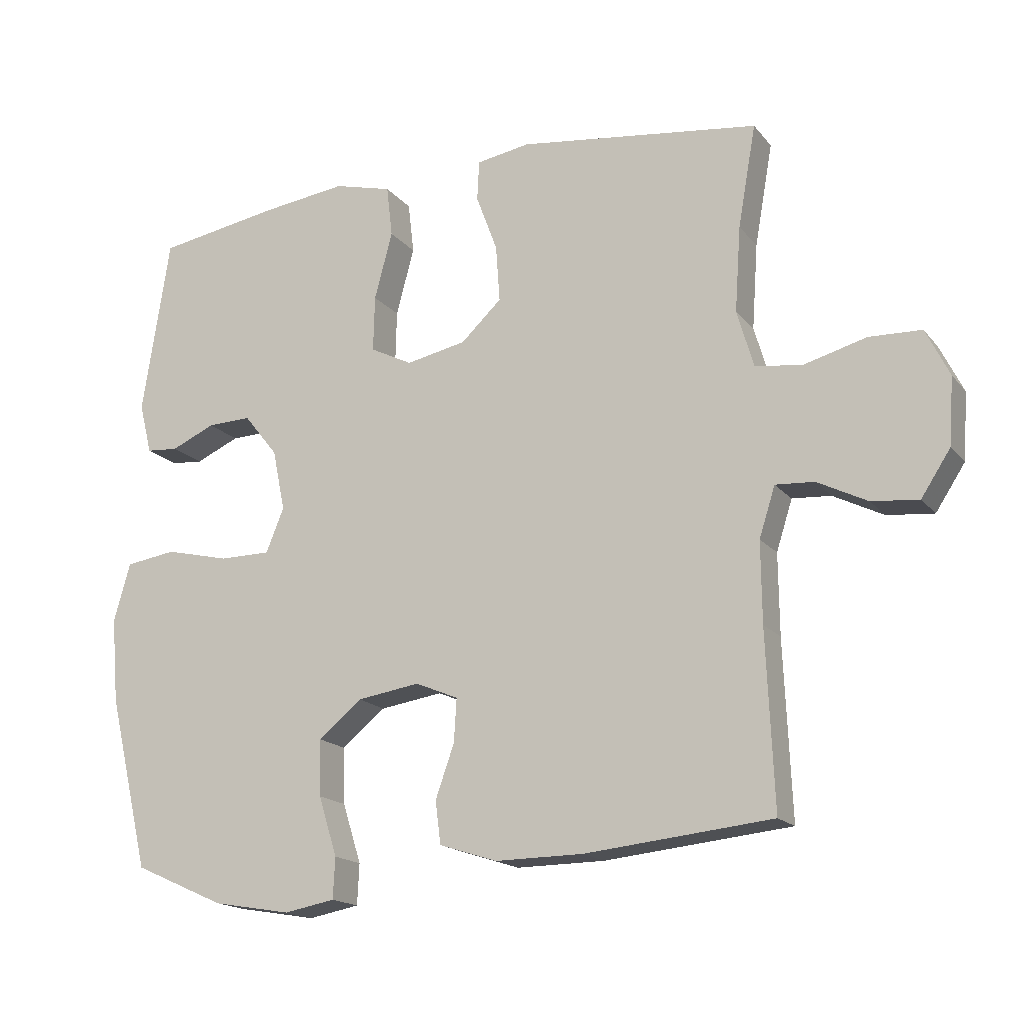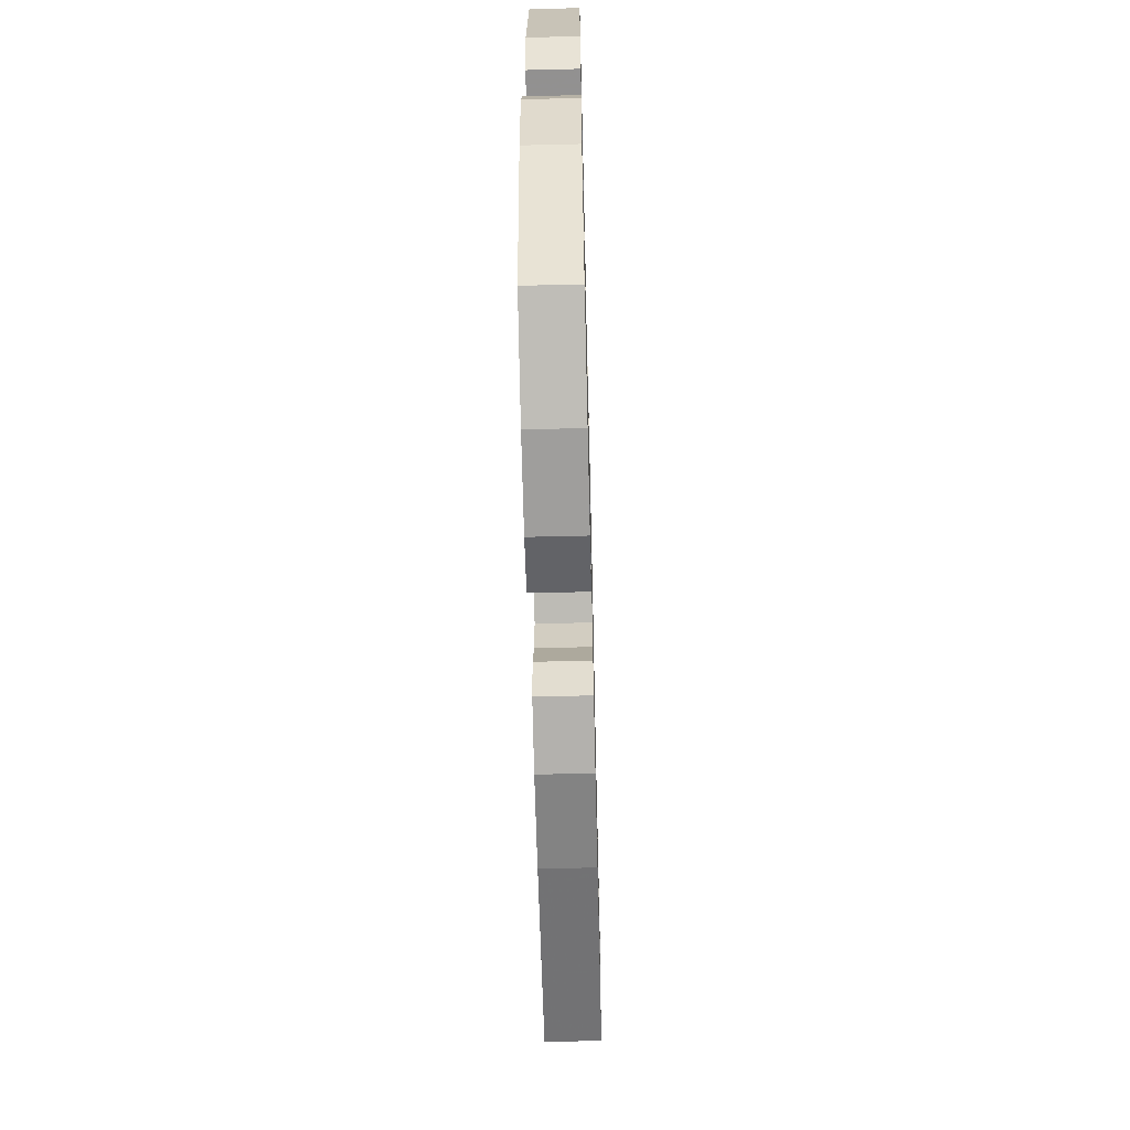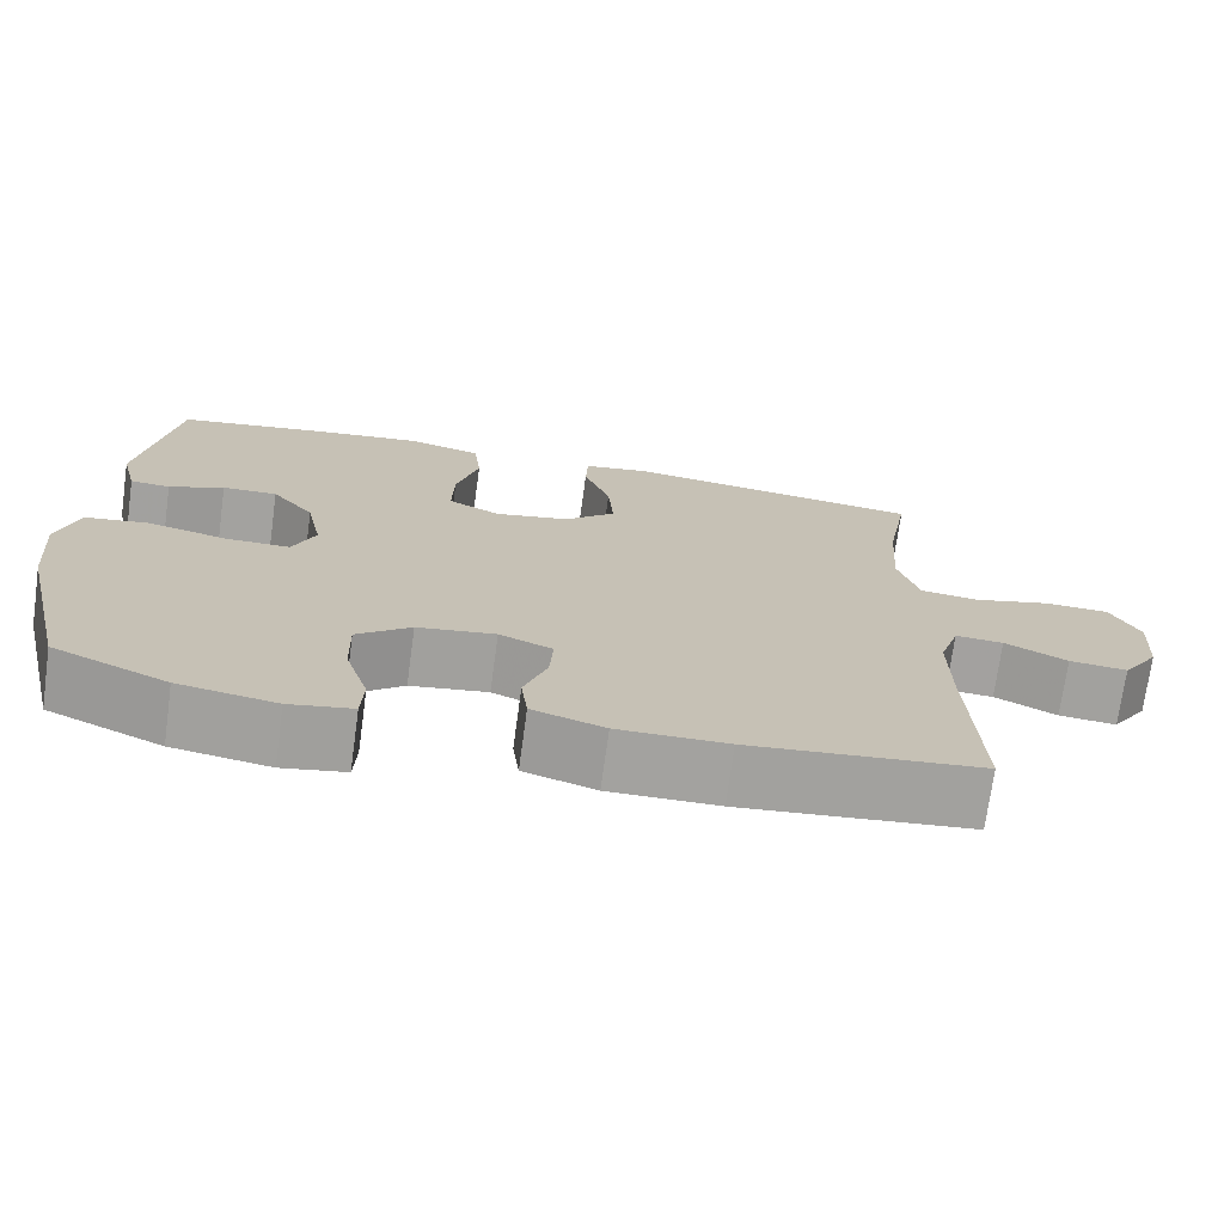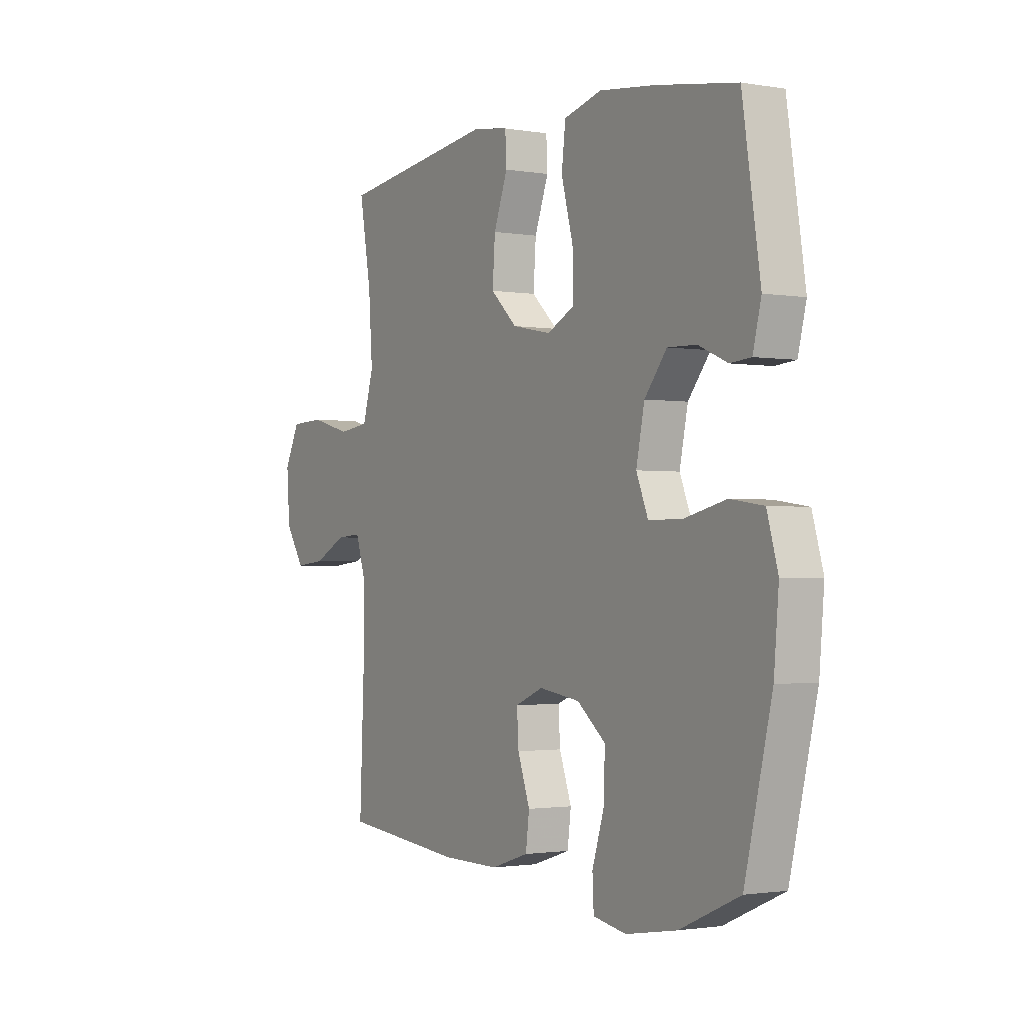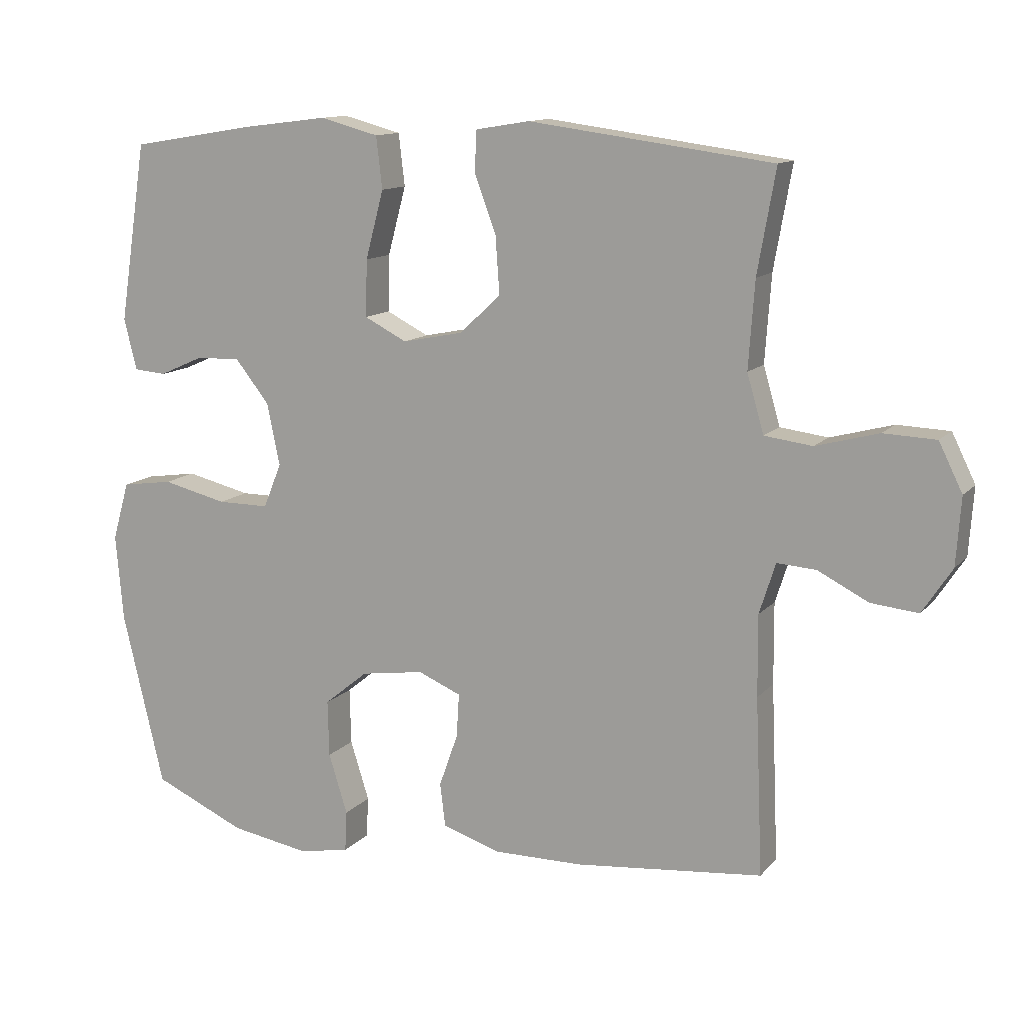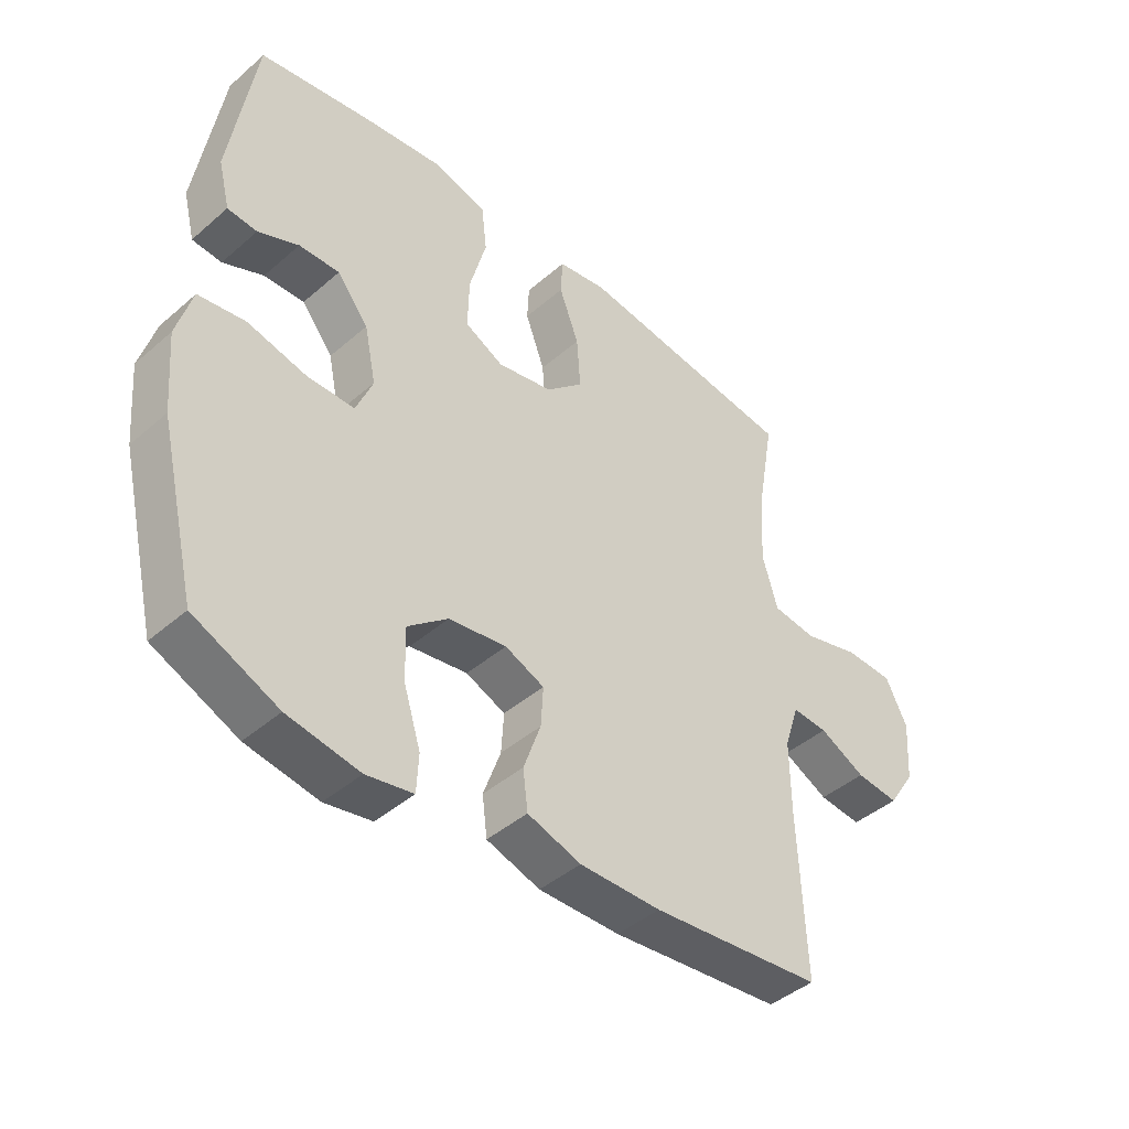
<metadata>
{"format":"obj","ext":"obj","renderer":"f3d","projection":"perspective","resolution":1024,"background":"white","views":[{"elev":-17.1,"azim":-154.1,"up":"+Z"},{"elev":-61.4,"azim":91.4,"up":"+Z"},{"elev":-72.4,"azim":172.2,"up":"+Z"},{"elev":-1.6,"azim":58.4,"up":"+Z"},{"elev":12.4,"azim":-155.3,"up":"+Z"},{"elev":-43.3,"azim":135.6,"up":"+Z"}]}
</metadata>
<code>
v 0.5 0.07 0.5
v 0.541 0.07 0.234
v 0.522 0.07 0.158
v 0.474 0.07 0.154
v 0.408 0.07 0.183
v 0.342 0.07 0.185
v 0.291 0.07 0.121
v 0.272 0.07 0.029
v 0.299 0.07 -0.037
v 0.376 0.07 -0.037
v 0.472 0.07 -0.014
v 0.548 0.07 -0.025
v 0.573 0.07 -0.112
v 0.562 0.07 -0.24
v 0.5 0.07 -0.5
v 0.363 0.07 -0.561
v 0.246 0.07 -0.581
v 0.17 0.07 -0.567
v 0.167 0.07 -0.506
v 0.195 0.07 -0.417
v 0.197 0.07 -0.333
v 0.132 0.07 -0.28
v 0.038 0.07 -0.266
v -0.026 0.07 -0.293
v -0.022 0.07 -0.358
v 0.006 0.07 -0.437
v -0.002 0.07 -0.501
v -0.089 0.07 -0.529
v -0.221 0.07 -0.528
v -0.5 0.07 -0.5
v -0.489 0.07 -0.238
v -0.488 0.07 -0.118
v -0.512 0.07 -0.043
v -0.57 0.07 -0.047
v -0.645 0.07 -0.085
v -0.715 0.07 -0.092
v -0.759 0.07 -0.025
v -0.766 0.07 0.075
v -0.731 0.07 0.146
v -0.653 0.07 0.149
v -0.56 0.07 0.124
v -0.489 0.07 0.133
v -0.464 0.07 0.219
v -0.473 0.07 0.347
v -0.5 0.07 0.5
v -0.138 0.07 0.548
v -0.058 0.07 0.535
v -0.055 0.07 0.475
v -0.087 0.07 0.389
v -0.093 0.07 0.304
v -0.032 0.07 0.247
v 0.058 0.07 0.229
v 0.121 0.07 0.261
v 0.119 0.07 0.345
v 0.092 0.07 0.446
v 0.101 0.07 0.523
v 0.188 0.07 0.546
v 0.317 0.07 0.53
v 0.5 0 0.5
v 0.541 0 0.234
v 0.522 0 0.158
v 0.474 0 0.154
v 0.408 0 0.183
v 0.342 0 0.185
v 0.291 0 0.121
v 0.272 0 0.029
v 0.299 0 -0.037
v 0.376 0 -0.037
v 0.472 0 -0.014
v 0.548 0 -0.025
v 0.573 0 -0.112
v 0.562 0 -0.24
v 0.5 0 -0.5
v 0.363 0 -0.561
v 0.246 0 -0.581
v 0.17 0 -0.567
v 0.167 0 -0.506
v 0.195 0 -0.417
v 0.197 0 -0.333
v 0.132 0 -0.28
v 0.038 0 -0.266
v -0.026 0 -0.293
v -0.022 0 -0.358
v 0.006 0 -0.437
v -0.002 0 -0.501
v -0.089 0 -0.529
v -0.221 0 -0.528
v -0.5 0 -0.5
v -0.489 0 -0.238
v -0.488 0 -0.118
v -0.512 0 -0.043
v -0.57 0 -0.047
v -0.645 0 -0.085
v -0.715 0 -0.092
v -0.759 0 -0.025
v -0.766 0 0.075
v -0.731 0 0.146
v -0.653 0 0.149
v -0.56 0 0.124
v -0.489 0 0.133
v -0.464 0 0.219
v -0.473 0 0.347
v -0.5 0 0.5
v -0.138 0 0.548
v -0.058 0 0.535
v -0.055 0 0.475
v -0.087 0 0.389
v -0.093 0 0.304
v -0.032 0 0.247
v 0.058 0 0.229
v 0.121 0 0.261
v 0.119 0 0.345
v 0.092 0 0.446
v 0.101 0 0.523
v 0.188 0 0.546
v 0.317 0 0.53
f 3 4 5
f 2 3 5
f 1 2 5
f 58 1 5
f 57 58 5
f 56 57 5
f 55 56 5
f 54 55 5
f 53 54 5 6
f 52 53 6 7
f 51 52 7 8
f 47 48 49
f 46 47 49
f 45 46 49
f 44 45 49
f 43 44 49 50
f 42 43 50 51
f 39 40 41
f 38 39 41
f 37 38 41
f 36 37 41
f 35 36 41
f 34 35 41
f 33 34 41 42
f 51 8 9
f 42 51 9
f 33 42 9
f 32 33 9
f 29 30 31
f 28 29 31
f 27 28 31
f 26 27 31
f 25 26 31
f 24 25 31 32
f 18 19 20
f 17 18 20
f 16 17 20
f 15 16 20
f 14 15 20
f 13 14 20
f 12 13 20
f 11 12 20
f 10 11 20
f 10 20 21
f 32 9 10
f 24 32 10
f 23 24 10
f 10 21 22
f 10 22 23
f 63 62 61
f 63 61 60
f 63 60 59
f 63 59 116
f 63 116 115
f 63 115 114
f 63 114 113
f 63 113 112
f 64 63 112 111
f 65 64 111 110
f 66 65 110 109
f 107 106 105
f 107 105 104
f 107 104 103
f 107 103 102
f 108 107 102 101
f 109 108 101 100
f 99 98 97
f 99 97 96
f 99 96 95
f 99 95 94
f 99 94 93
f 99 93 92
f 100 99 92 91
f 67 66 109
f 67 109 100
f 67 100 91
f 67 91 90
f 89 88 87
f 89 87 86
f 89 86 85
f 89 85 84
f 89 84 83
f 90 89 83 82
f 78 77 76
f 78 76 75
f 78 75 74
f 78 74 73
f 78 73 72
f 78 72 71
f 78 71 70
f 78 70 69
f 78 69 68
f 79 78 68
f 68 67 90
f 68 90 82
f 68 82 81
f 80 79 68
f 81 80 68
f 1 59 60 2
f 2 60 61 3
f 3 61 62 4
f 4 62 63 5
f 5 63 64 6
f 6 64 65 7
f 7 65 66 8
f 8 66 67 9
f 9 67 68 10
f 10 68 69 11
f 11 69 70 12
f 12 70 71 13
f 13 71 72 14
f 14 72 73 15
f 15 73 74 16
f 16 74 75 17
f 17 75 76 18
f 18 76 77 19
f 19 77 78 20
f 20 78 79 21
f 21 79 80 22
f 22 80 81 23
f 23 81 82 24
f 24 82 83 25
f 25 83 84 26
f 26 84 85 27
f 27 85 86 28
f 28 86 87 29
f 29 87 88 30
f 30 88 89 31
f 31 89 90 32
f 32 90 91 33
f 33 91 92 34
f 34 92 93 35
f 35 93 94 36
f 36 94 95 37
f 37 95 96 38
f 38 96 97 39
f 39 97 98 40
f 40 98 99 41
f 41 99 100 42
f 42 100 101 43
f 43 101 102 44
f 44 102 103 45
f 45 103 104 46
f 46 104 105 47
f 47 105 106 48
f 48 106 107 49
f 49 107 108 50
f 50 108 109 51
f 51 109 110 52
f 52 110 111 53
f 53 111 112 54
f 54 112 113 55
f 55 113 114 56
f 56 114 115 57
f 57 115 116 58
f 58 116 59 1

</code>
